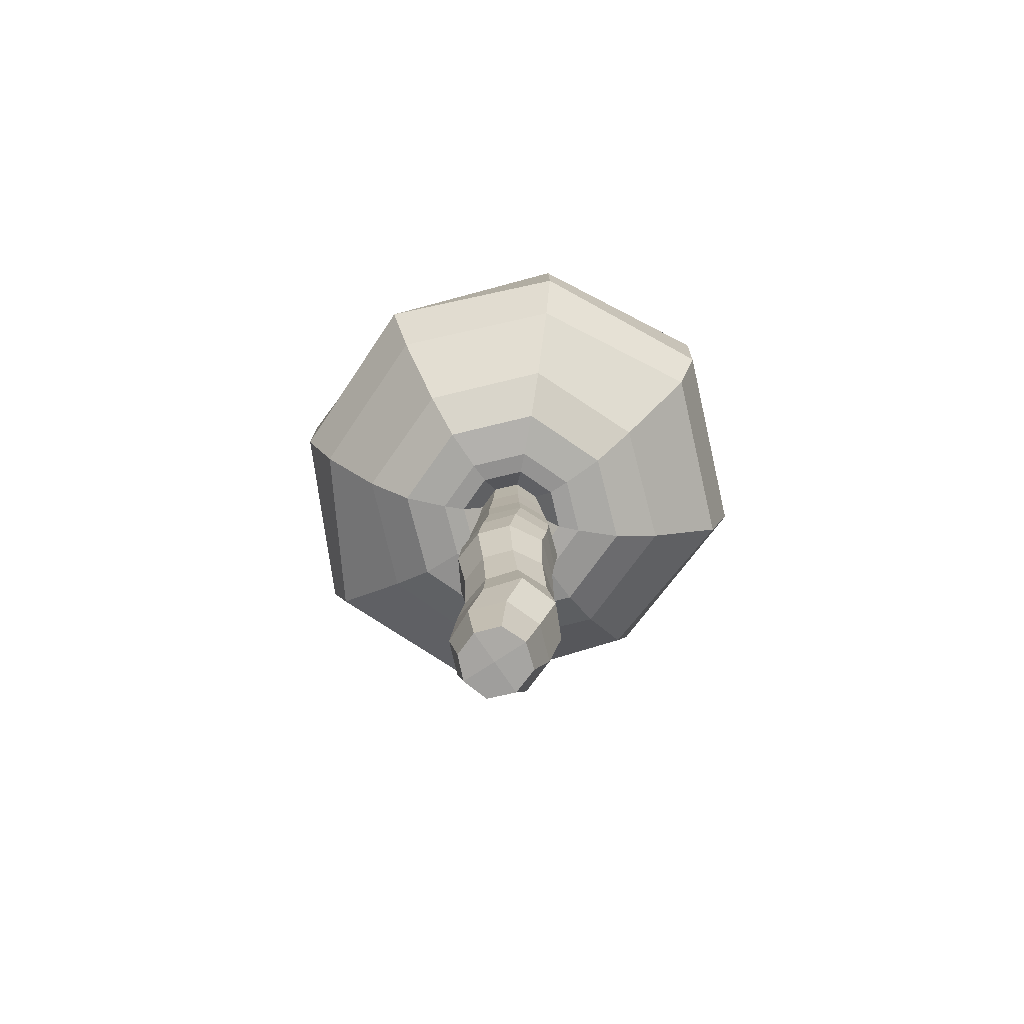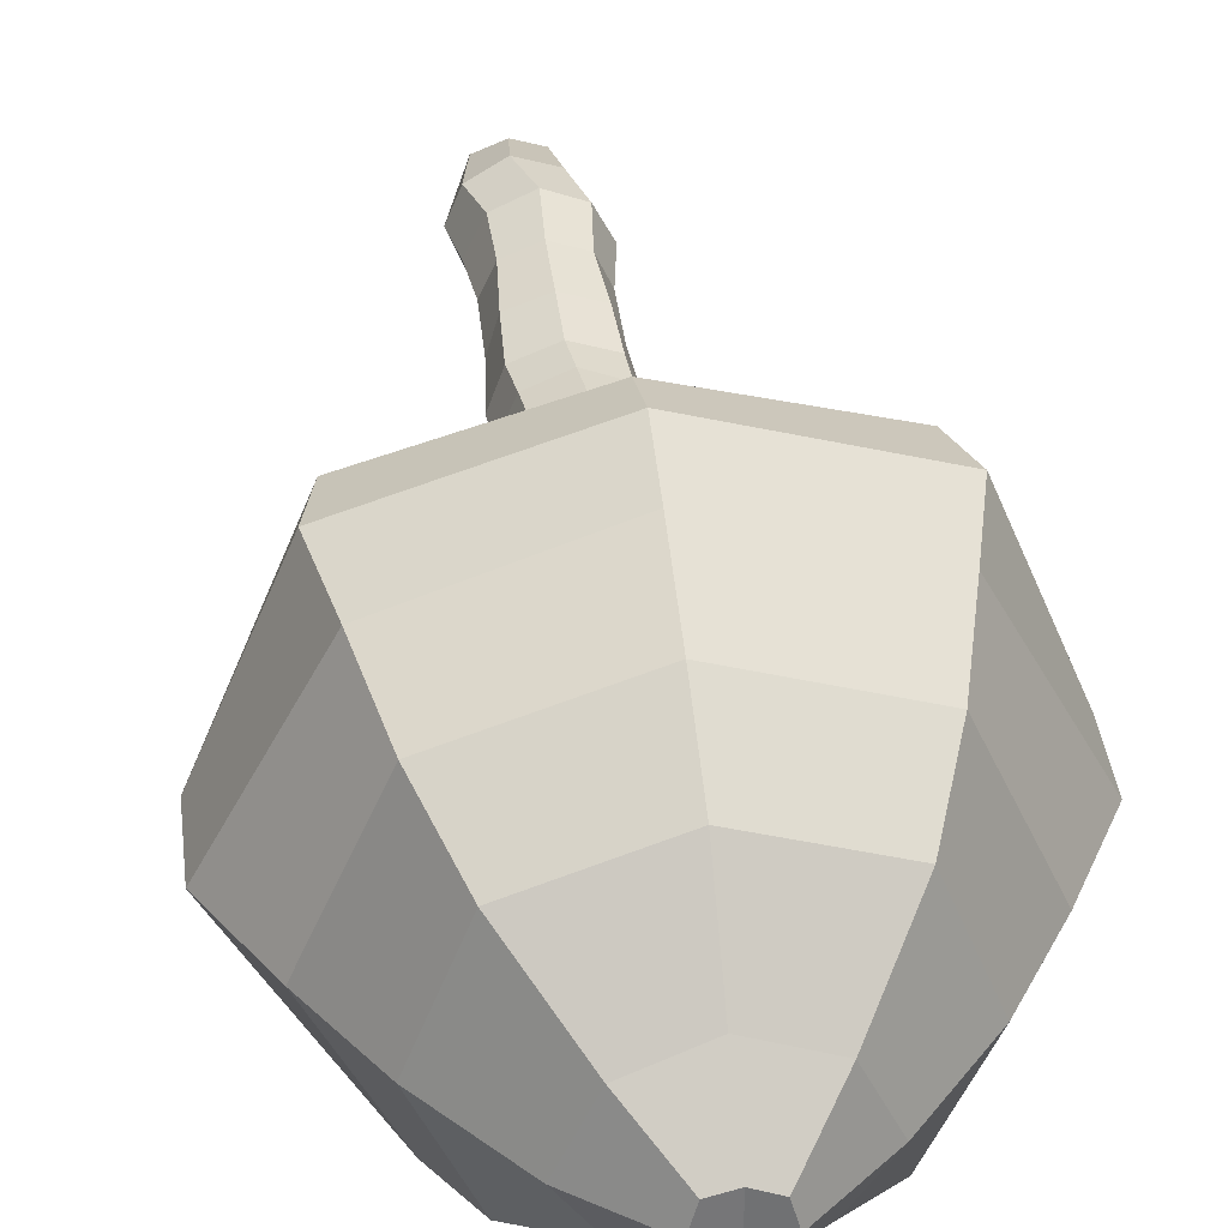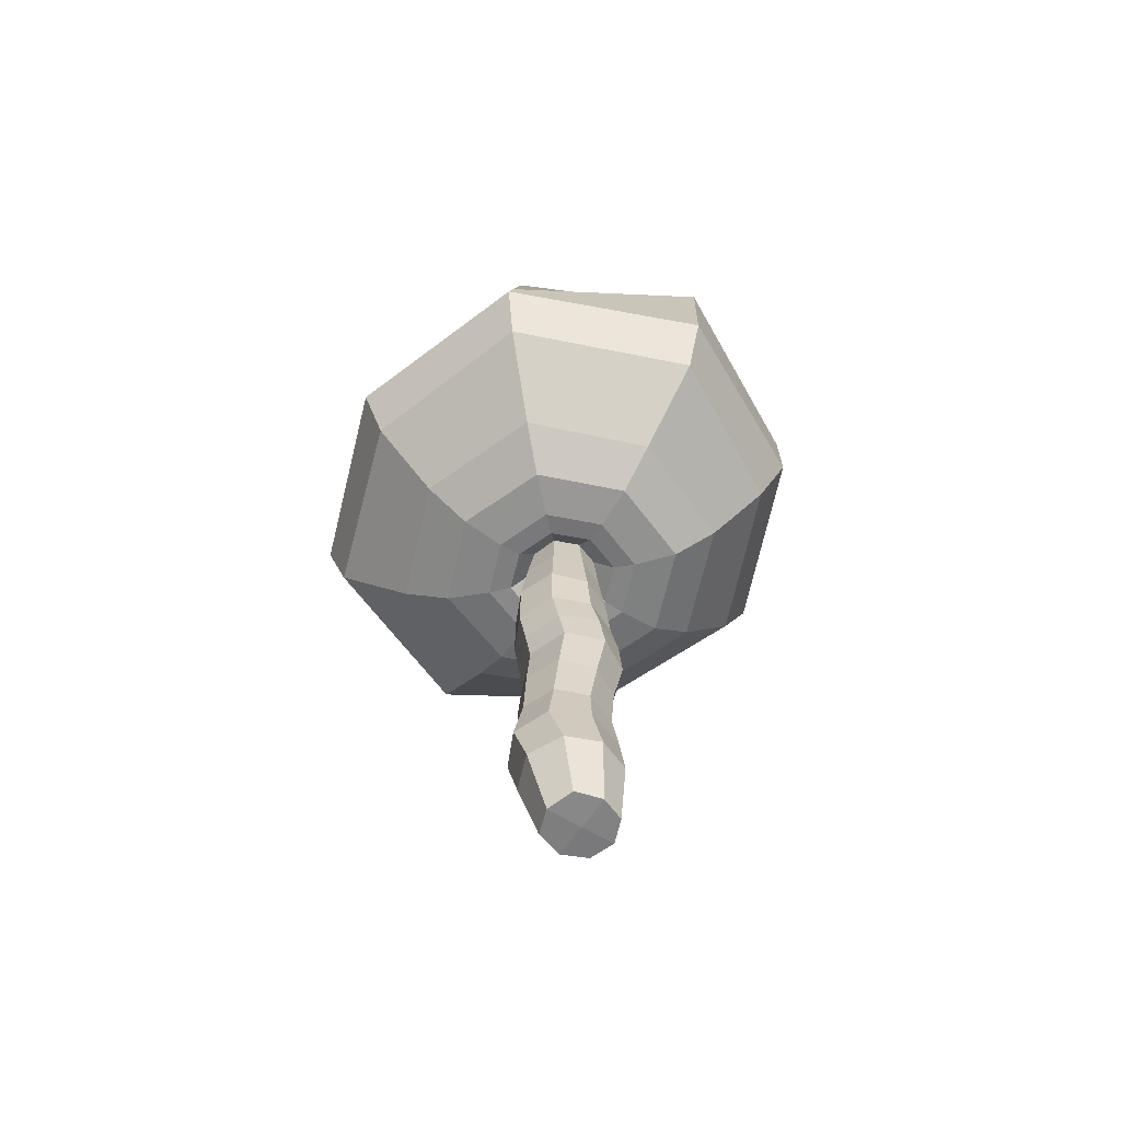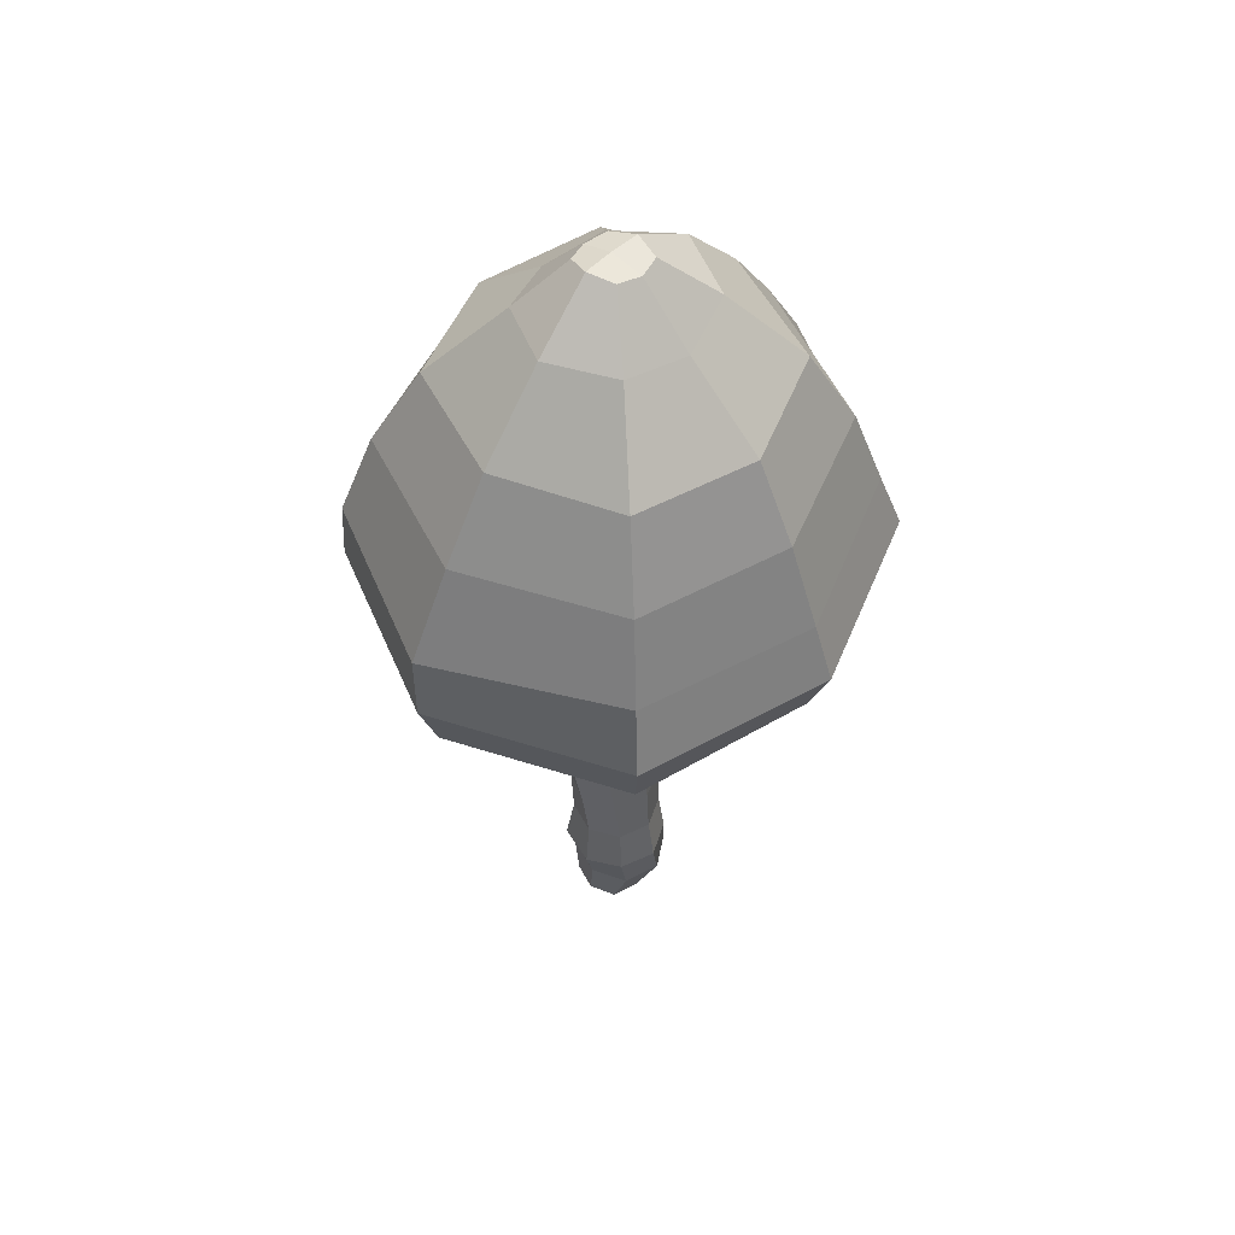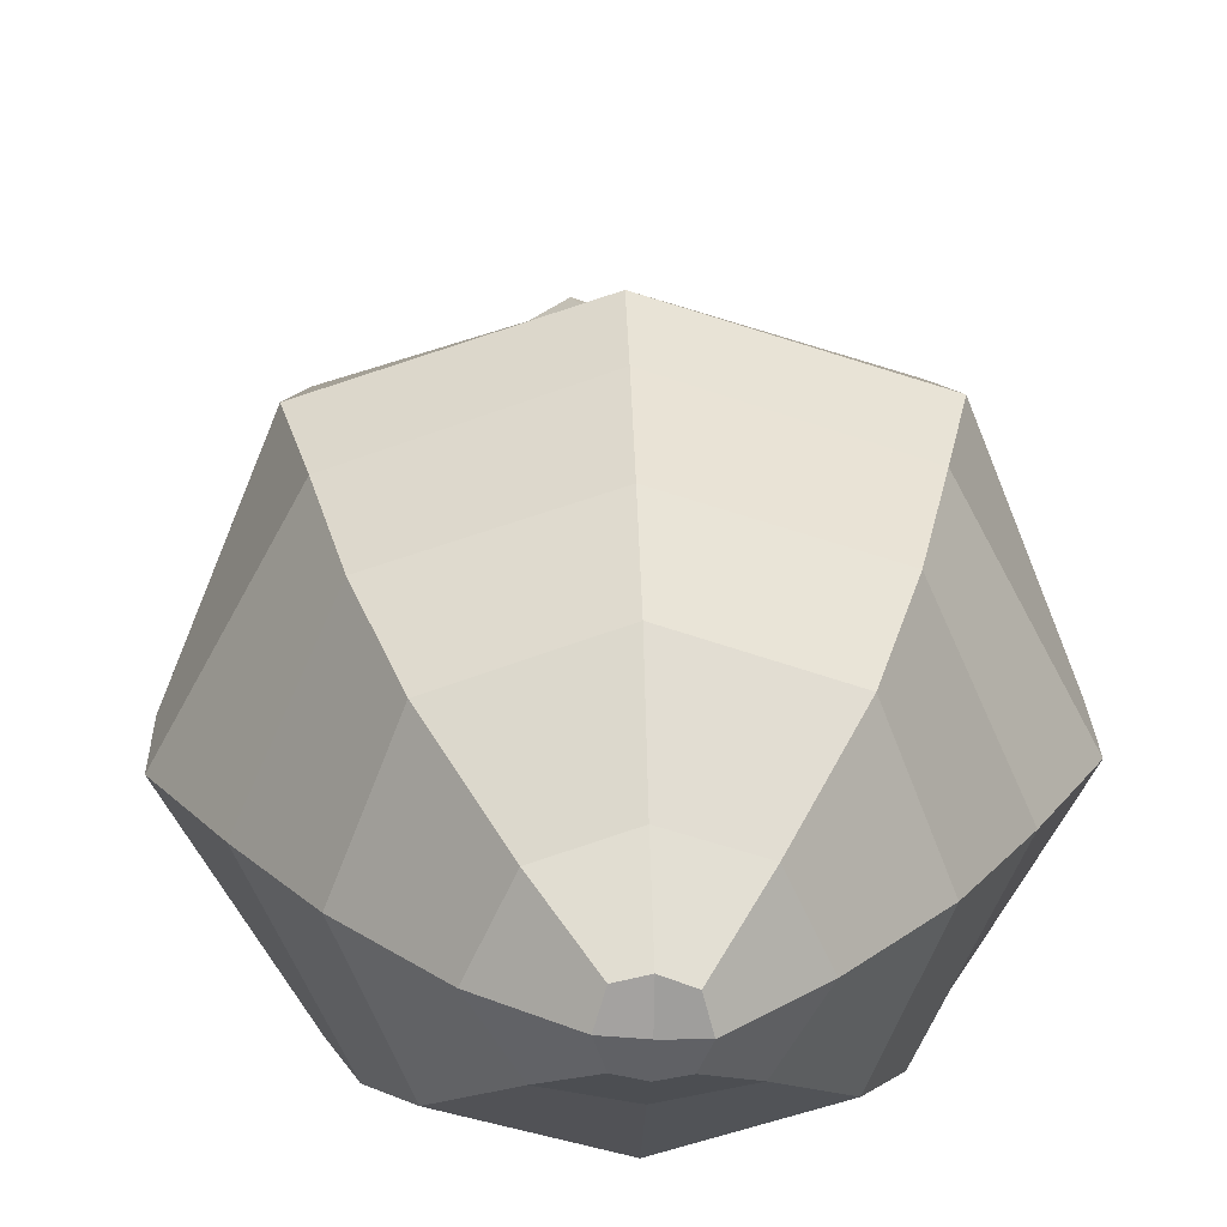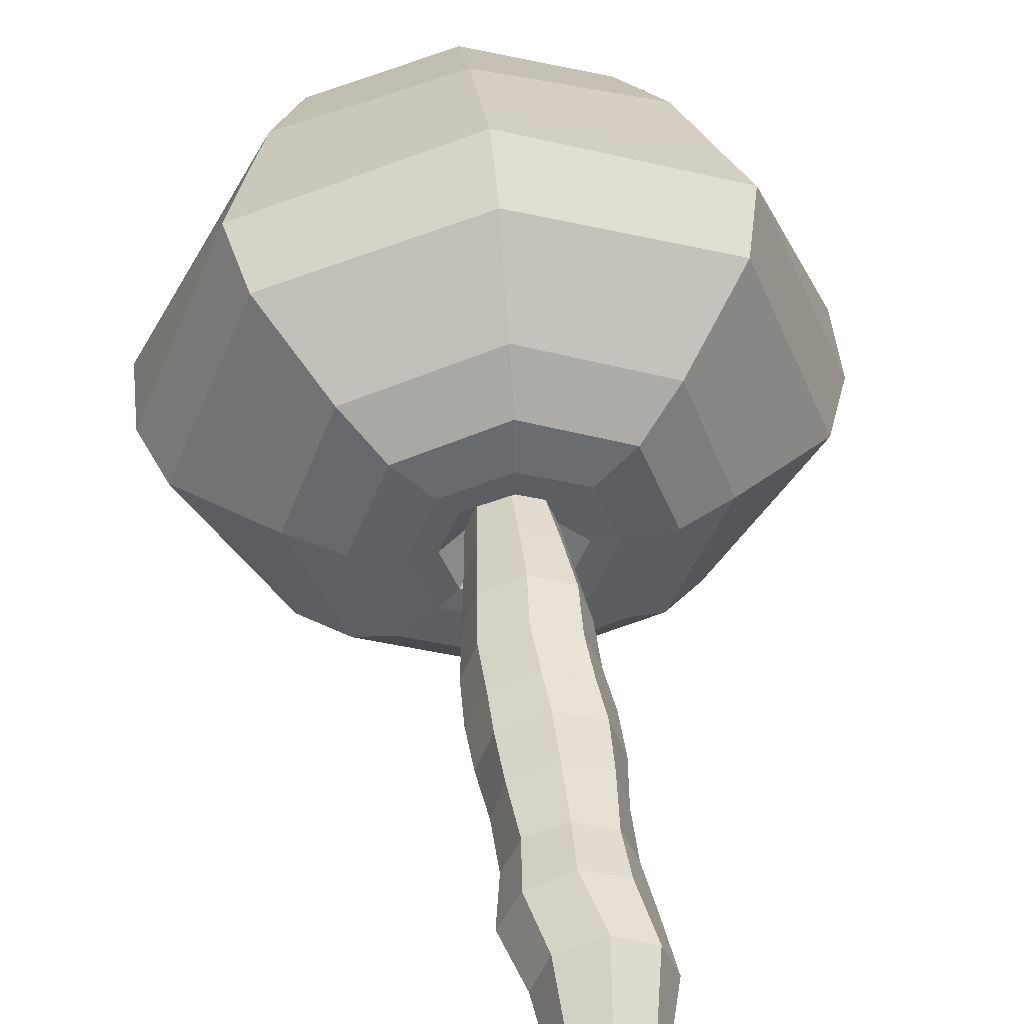
<metadata>
{"format":"obj","ext":"obj","renderer":"f3d","projection":"perspective","resolution":1024,"background":"white","views":[{"elev":-71.9,"azim":-145.5,"up":"+Y"},{"elev":40.9,"azim":172.4,"up":"+Z"},{"elev":-61.2,"azim":57.1,"up":"+Y"},{"elev":52.3,"azim":-49.4,"up":"+Y"},{"elev":24.9,"azim":177.9,"up":"+Z"},{"elev":44.3,"azim":-6.3,"up":"+Z"}]}
</metadata>
<code>
o Plane
v -1.312 0.005657 1.359
v 1.334 0.01329 1.344
v -1.34 -0.02302 -1.315
v 1.333 -0.04927 -1.32
v 0.006616 0.002734 1.878
v -0.002174 -0.04911 -1.714
v -1.88 -0.01846 0.03508
v 1.883 -0.03812 0.02375
v -1.549 -3.94 -0.07492
v -2.135 4.157 -0.5876
v -1.595 4.154 0.9999
v -0.000327 4.184 1.619
v 1.59 4.226 1.001
v 2.141 4.244 -0.5858
v 1.369 4.238 -1.939
v -0.001263 4.222 -2.396
v -1.367 4.193 -1.936
v -1.999 9.053 -0.007373
v -2.239 7.242 -0.1325
v -1.738 7.175 1.322
v -0.2762 7.131 1.996
v 1.262 7.159 1.392
v 1.822 7.237 -0.1403
v 1.156 7.298 -1.564
v -0.2761 7.31 -2.026
v -1.66 7.295 -1.511
v -1.522 13.05 0.002094
v -1.563 9.038 1.412
v -0.1369 9.012 2.054
v 1.326 9 1.445
v 1.786 9.011 -0.01167
v 1.179 9.031 -1.32
v -0.1349 9.048 -1.791
v -1.424 9.055 -1.292
v -5.059 12.39 0.01177
v -1.16 13.03 1.012
v -0.1534 13.01 1.415
v 0.87 13.02 1.041
v 1.26 13.04 0.02127
v 0.8765 13.06 -0.9893
v -0.1289 13.06 -1.371
v -1.133 13.06 -0.996
v -6.909 13.52 0.007593
v -3.734 12.26 3.621
v -0.1305 12.32 4.958
v 3.473 12.27 3.611
v 4.793 12.39 0.01176
v 3.441 12.39 -3.562
v -0.1323 12.39 -4.911
v -3.706 12.39 -3.562
v -10.13 16 -0.001523
v -5.124 13.38 5.009
v -0.1301 13.44 6.848
v 4.862 13.38 5
v 6.629 13.54 0.004519
v 4.7 13.67 -4.82
v -0.1323 13.66 -6.648
v -4.964 13.67 -4.82
v -7.297 16.01 7.196
v -0.1182 16.2 9.512
v 7.099 15.98 7.213
v 9.934 15.93 -0.05669
v 6.326 16.44 -6.447
v -0.134 16.39 -9.014
v -6.591 16.44 -6.447
v -6.912 28.19 0.02686
v -11.02 21.54 -0.01685
v -7.243 21.15 7.141
v -0.1437 21.02 9.598
v 6.958 21.18 7.176
v 10.9 21.63 0.03348
v 7.09 21.13 -7.246
v -0.1208 21.04 -9.702
v -7.292 21.12 -7.201
v -4.044 31.35 0.04197
v -5.023 27.99 4.948
v -0.1426 27.88 6.625
v 4.745 27.99 4.971
v 6.665 28.25 0.0584
v 4.708 28.25 -4.795
v -0.1188 27.94 -6.449
v -4.932 28.2 -4.809
v -1.389 33.4 -0.1291
v -2.803 31.3 2.753
v -0.1481 30.86 3.443
v 2.486 31.3 2.763
v 3.799 31.54 0.07603
v 2.38 31.13 -2.526
v -0.1279 30.75 -3.297
v -2.63 31.13 -2.546
v 2.156 12.08 2.297
v -1.104 33.34 0.9867
v -0.1673 33.23 1.323
v 0.7815 33.27 1.131
v 1.111 33.41 0.0313
v 0.7812 33.15 -1.028
v -0.1187 33.01 -1.337
v -1.02 33.11 -1.11
v -0.135 33.42 -0.09399
v -2.419 12.17 -2.275
v 2.154 12.17 -2.275
v -0.1323 12.17 -3.138
v -0.131 12.05 3.161
v 3.018 12.14 0.01108
v -2.418 12.09 2.298
v -3.283 12.15 0.01175
v 1.504 12.25 -1.626
v -0.1265 12.13 2.211
v -1.742 12.17 1.626
v -2.376 12.22 0.01316
v 1.48 12.16 1.614
v -1.772 12.25 -1.626
v -0.1328 12.26 -2.247
v 2.105 12.21 0.008677
v -7.926 18.49 7.8
v 10.87 18.49 -0.0296
v -0.1325 18.61 10.48
v 7.686 18.47 7.827
v 7.161 18.66 -7.293
v -11.02 18.5 -0.01548
v -7.401 18.65 -7.273
v -0.129 18.68 -10.22
v 6.099 24.92 -6.249
v -0.1202 24.52 -8.125
v -6.323 24.87 -6.223
v -9.038 24.99 0.02115
v 6.076 24.71 6.313
v -0.1415 24.49 8.265
v 8.853 25.05 0.07287
v -6.304 24.67 6.237
v -1.362 11.07 1.231
v -0.1345 11.07 1.756
v 1.111 11.07 1.248
v 1.511 11.06 0.005365
v 1.004 11.06 -1.13
v -1.751 11.06 0.005841
v -1.259 11.06 -1.118
v -0.1328 11.06 -1.539
v -1.239 2.124 -1.529
v -4.4e-05 2.121 -1.952
v 1.501 2.186 1.2
v 0.003115 2.209 1.77
v 1.917 2.145 -0.2989
v -1.5 2.189 1.202
v 1.24 2.125 -1.529
v -1.917 2.146 -0.2994
v -2.267 5.666 -0.3653
v -1.643 5.598 1.133
v 2.059 5.787 -0.3651
v 1.316 5.832 -1.812
v -1.581 5.759 -1.795
v -0.1399 5.81 -2.25
v 1.403 5.671 1.173
v -0.1389 5.589 1.778
v -2.209 -1.999 0.1537
v -1.508 -1.973 1.595
v -0.06681 -1.926 2.243
v 1.407 -1.851 1.607
v 2.114 -1.819 0.1266
v 1.53 -1.783 -1.496
v -0.06547 -1.838 -1.944
v -1.675 -1.89 -1.481
v -1.184 -6.28 -0.5489
v -0.9867 -3.975 1.441
v 0.5253 -3.95 1.997
v 1.879 -3.833 1.247
v 2.426 -3.811 -0.1252
v 1.876 -3.764 -1.482
v 0.527 -3.75 -2.105
v -0.989 -3.816 -1.612
v -0.8118 -6.319 0.5729
v 0.3016 -6.35 0.9506
v 1.426 -6.278 0.5469
v 1.743 -6.277 -0.5727
v 1.312 -6.219 -1.601
v 0.2782 -6.227 -1.983
v -0.768 -6.206 -1.6
v 0.2834 -6.308 -0.564
f 7 3 162 155
f 1 7 155 156
f 4 8 159 160
f 5 1 156 157
f 150 152 25 24
f 151 147 19 26
f 147 148 20 19
f 149 150 24 23
f 140 139 17 16
f 142 141 13 12
f 141 143 14 13
f 144 142 12 11
f 143 145 15 14
f 146 144 11 10
f 139 146 10 17
f 145 140 16 15
f 26 19 18 34
f 19 20 28 18
f 23 24 32 31
f 20 21 29 28
f 152 151 26 25
f 154 153 22 21
f 153 149 23 22
f 148 154 21 20
f 136 131 36 27
f 134 135 40 39
f 131 132 37 36
f 133 134 39 38
f 24 25 33 32
f 25 26 34 33
f 21 22 30 29
f 22 23 31 30
f 91 104 47 46
f 103 91 46 45
f 102 100 50 49
f 101 102 49 48
f 137 136 27 42
f 135 138 41 40
f 138 137 42 41
f 132 133 38 37
f 49 50 58 57
f 48 49 57 56
f 50 35 43 58
f 35 44 52 43
f 105 103 45 44
f 104 101 48 47
f 106 105 44 35
f 100 106 35 50
f 58 43 51 65
f 43 52 59 51
f 55 56 63 62
f 52 53 60 59
f 45 46 54 53
f 46 47 55 54
f 44 45 53 52
f 47 48 56 55
f 116 119 72 71
f 115 117 69 68
f 118 116 71 70
f 117 118 70 69
f 56 57 64 63
f 57 58 65 64
f 53 54 61 60
f 54 55 62 61
f 128 127 78 77
f 124 125 82 81
f 123 124 81 80
f 125 126 66 82
f 120 115 68 67
f 121 120 67 74
f 119 122 73 72
f 122 121 74 73
f 80 81 89 88
f 82 66 75 90
f 66 76 84 75
f 79 80 88 87
f 127 129 79 78
f 130 128 77 76
f 129 123 80 79
f 126 130 76 66
f 75 84 92 83
f 87 88 96 95
f 84 85 93 92
f 86 87 95 94
f 81 82 90 89
f 77 78 86 85
f 78 79 87 86
f 76 77 85 84
f 99 95 96 97
f 83 99 97 98
f 92 93 99 83
f 93 94 95 99
f 90 75 83 98
f 88 89 97 96
f 89 90 98 97
f 85 86 94 93
f 112 110 106 100
f 110 109 105 106
f 114 107 101 104
f 109 108 103 105
f 107 113 102 101
f 113 112 100 102
f 108 111 91 103
f 111 114 104 91
f 38 39 114 111
f 37 38 111 108
f 41 42 112 113
f 40 41 113 107
f 36 37 108 109
f 39 40 107 114
f 27 36 109 110
f 42 27 110 112
f 64 65 121 122
f 63 64 122 119
f 65 51 120 121
f 51 59 115 120
f 60 61 118 117
f 61 62 116 118
f 59 60 117 115
f 62 63 119 116
f 67 68 130 126
f 71 72 123 129
f 68 69 128 130
f 70 71 129 127
f 74 67 126 125
f 72 73 124 123
f 73 74 125 124
f 69 70 127 128
f 29 30 133 132
f 33 34 137 138
f 32 33 138 135
f 34 18 136 137
f 30 31 134 133
f 28 29 132 131
f 31 32 135 134
f 18 28 131 136
f 4 6 140 145
f 3 7 146 139
f 7 1 144 146
f 8 4 145 143
f 1 5 142 144
f 2 8 143 141
f 5 2 141 142
f 6 3 139 140
f 11 12 154 148
f 13 14 149 153
f 12 13 153 154
f 16 17 151 152
f 14 15 150 149
f 10 11 148 147
f 17 10 147 151
f 15 16 152 150
f 156 155 9 164
f 160 159 167 168
f 157 156 164 165
f 159 158 166 167
f 6 4 160 161
f 3 6 161 162
f 2 5 157 158
f 8 2 158 159
f 167 166 173 174
f 166 165 172 173
f 170 169 176 177
f 169 168 175 176
f 155 162 170 9
f 161 160 168 169
f 162 161 169 170
f 158 157 165 166
f 178 176 175 174
f 163 177 176 178
f 171 163 178 172
f 172 178 174 173
f 165 164 171 172
f 168 167 174 175
f 164 9 163 171
f 9 170 177 163

</code>
